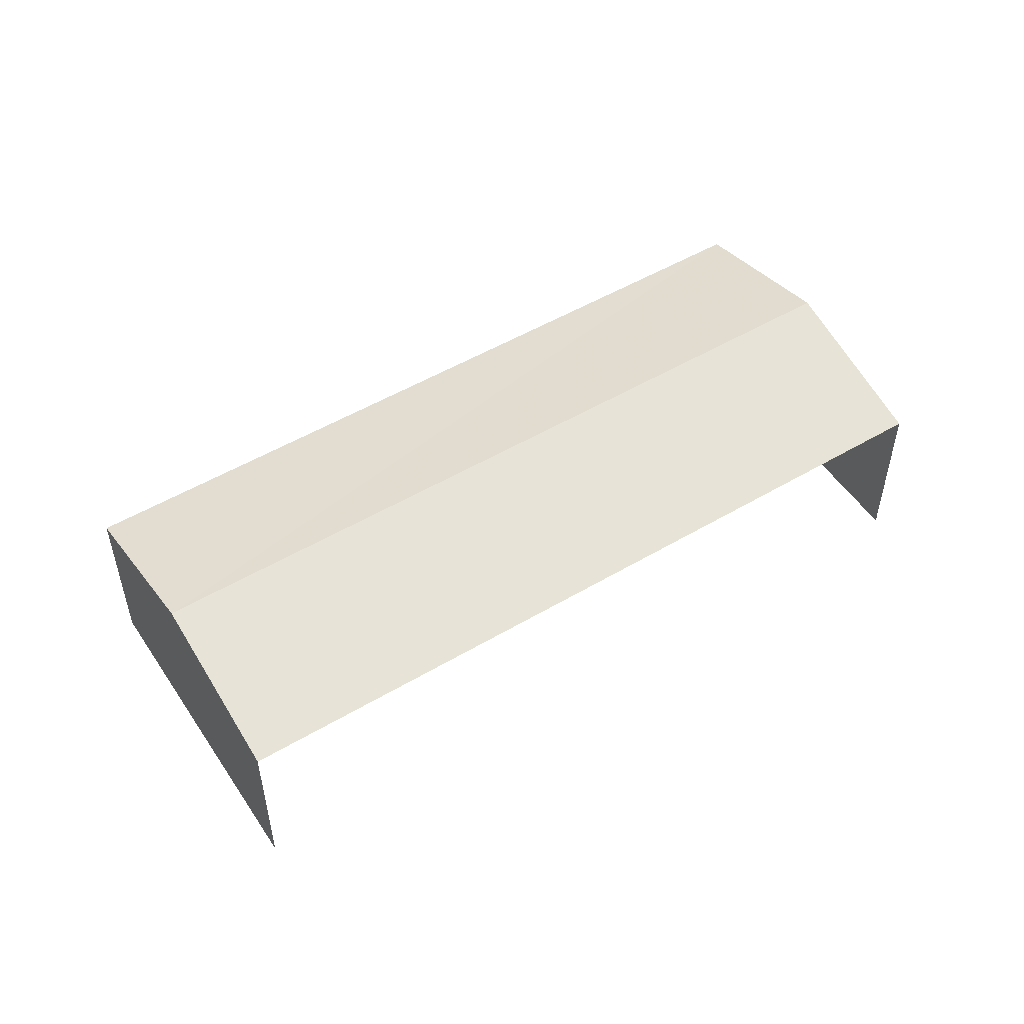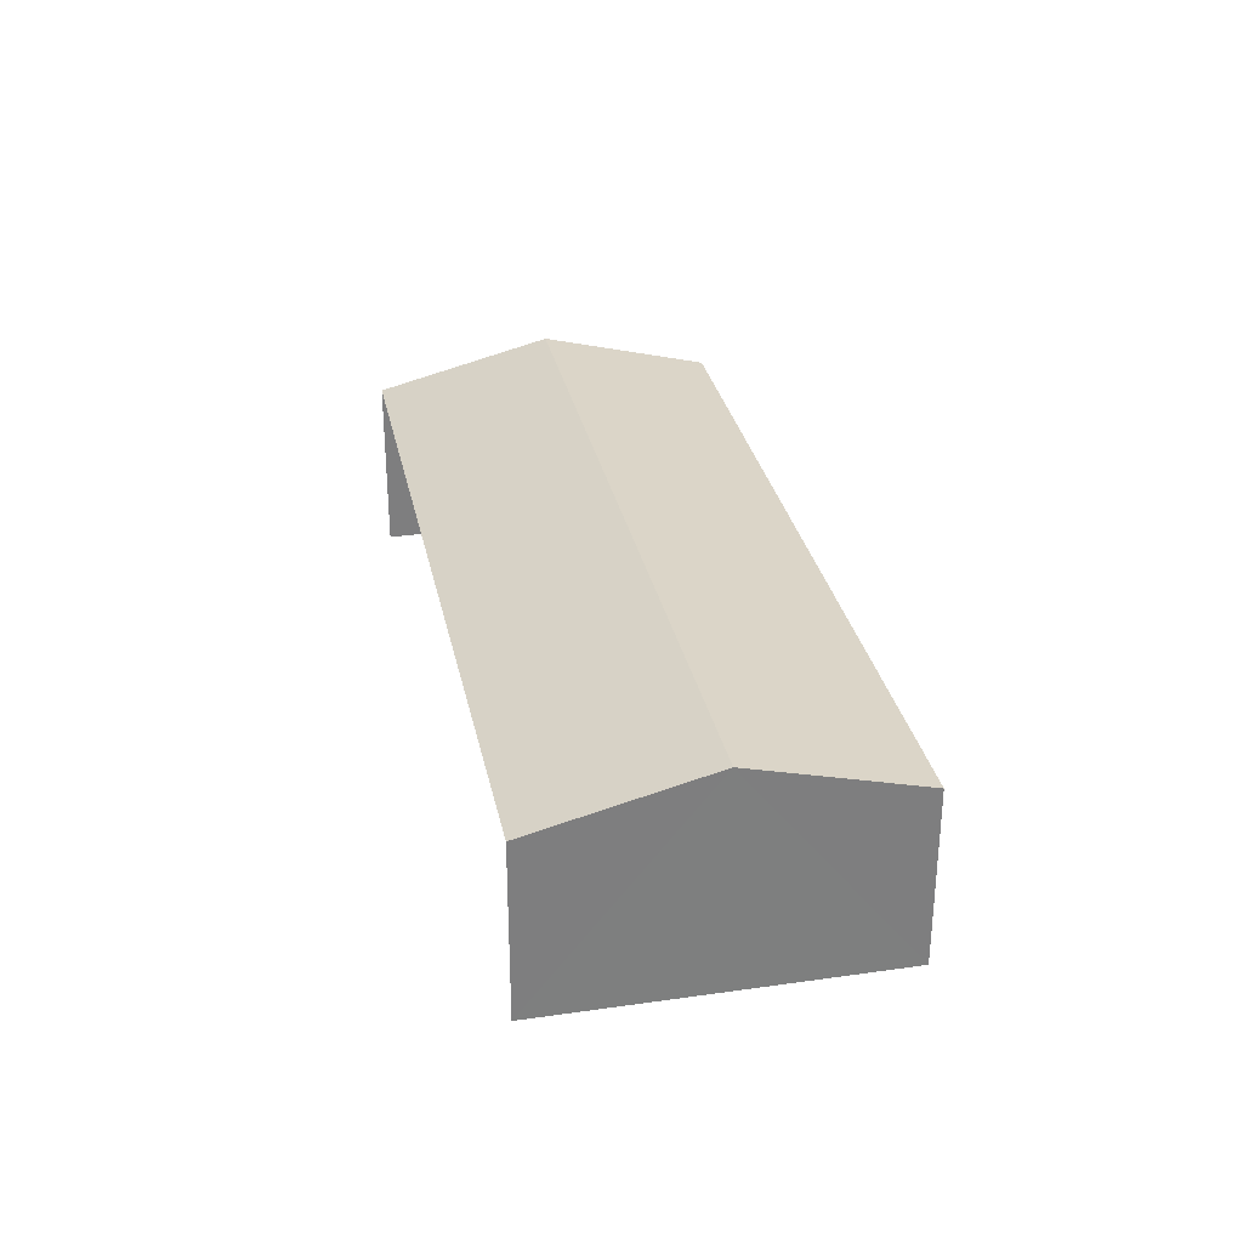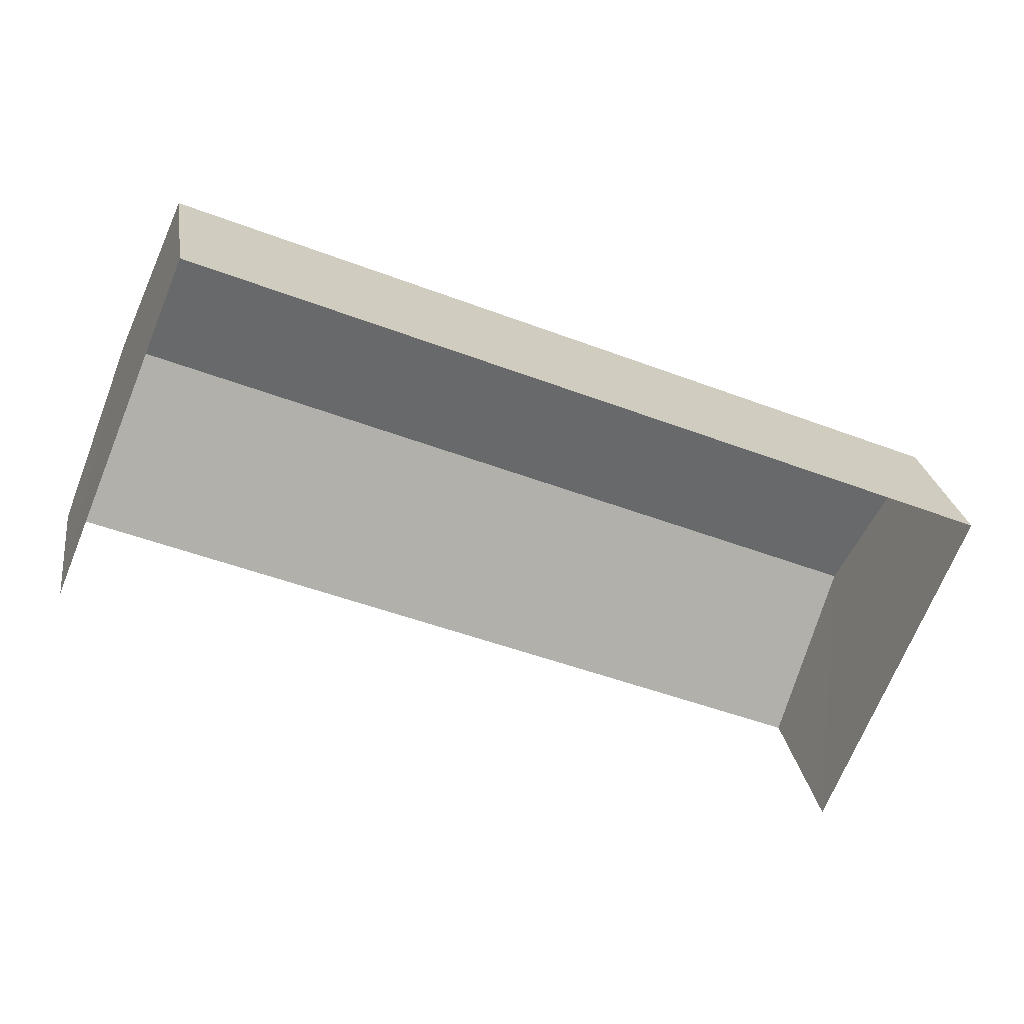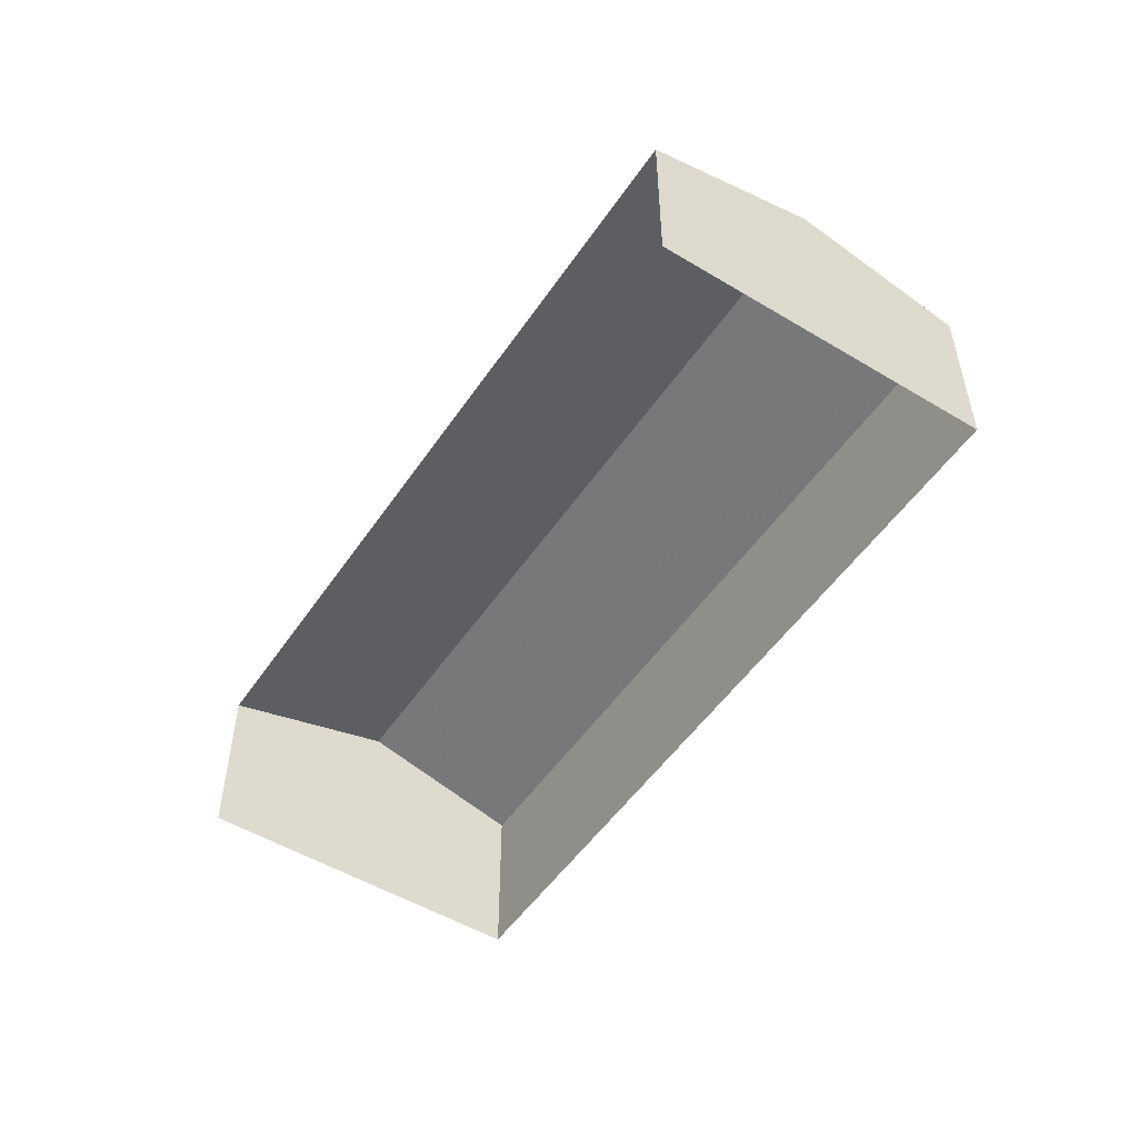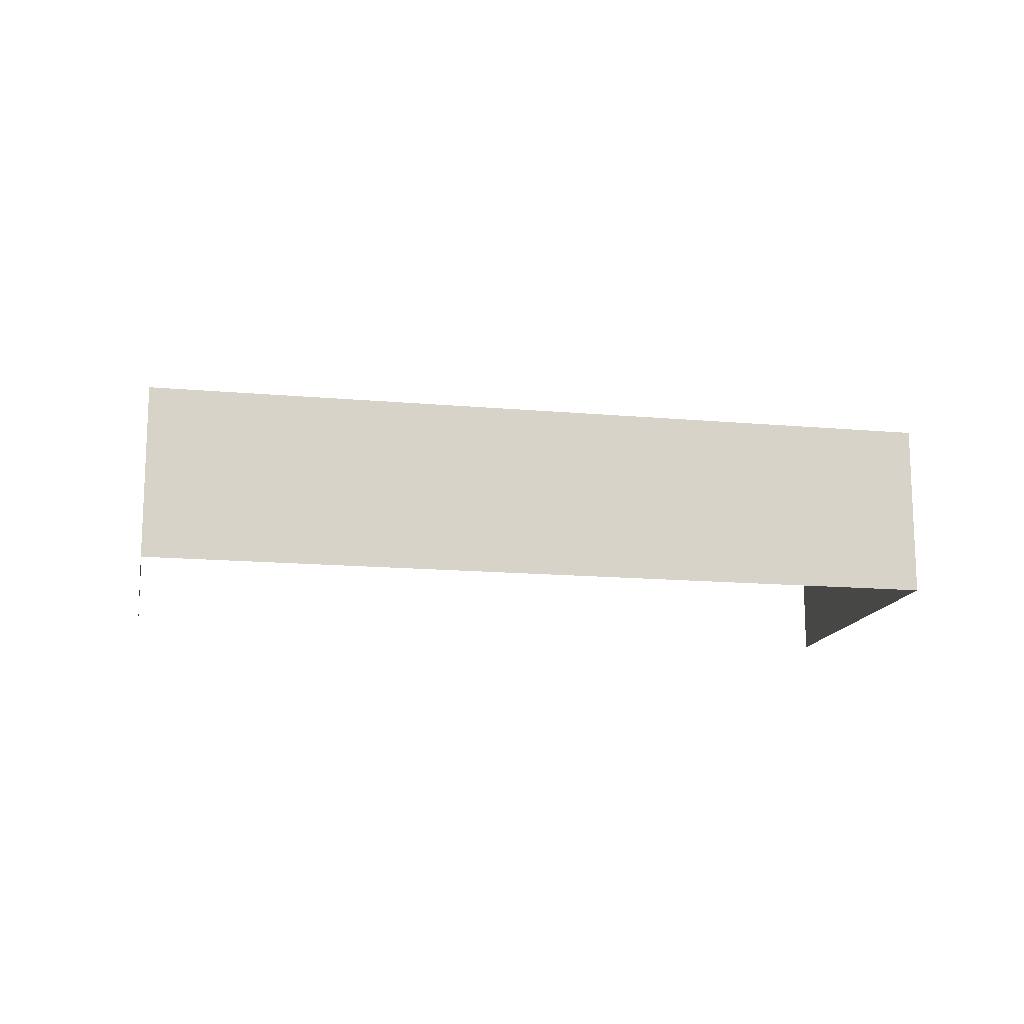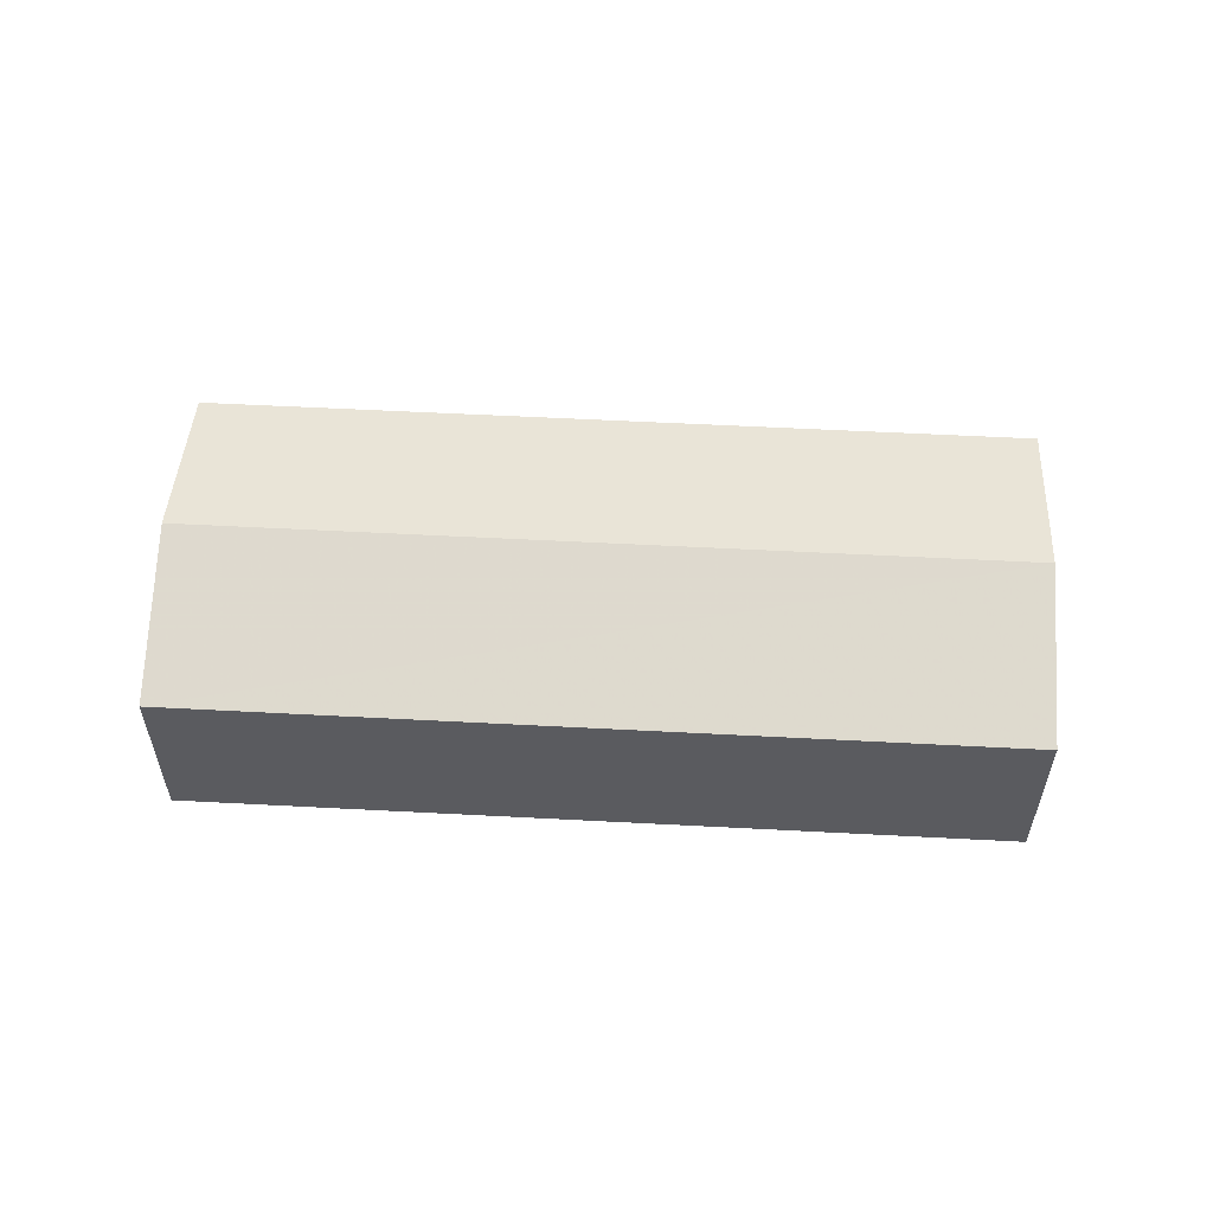
<metadata>
{"format":"obj","ext":"obj","renderer":"f3d","projection":"perspective","resolution":1024,"background":"white","views":[{"elev":51.5,"azim":-10.3,"up":"+Z"},{"elev":30.8,"azim":100.7,"up":"+Z"},{"elev":24.4,"azim":171.5,"up":"+Y"},{"elev":-51.5,"azim":79.2,"up":"+Z"},{"elev":-14.4,"azim":-168.9,"up":"+Z"},{"elev":56.8,"azim":-154.5,"up":"+Z"}]}
</metadata>
<code>
v -2.197e+05 -1.24e+05 26.85
v -2.197e+05 -1.24e+05 26.85
v -2.197e+05 -1.24e+05 26.85
v -2.197e+05 -1.24e+05 26.85
v -2.197e+05 -1.24e+05 31.88
v -2.197e+05 -1.24e+05 31.88
v -2.197e+05 -1.24e+05 33.12
v -2.197e+05 -1.24e+05 33.12
v -2.197e+05 -1.24e+05 31.88
v -2.197e+05 -1.24e+05 31.88
f 1 2 3
f 4 1 3
f 9 3 2
f 10 9 2
f 5 6 7
f 8 5 7
f 9 10 8
f 7 9 8
f 6 4 7
f 4 3 7
f 3 9 7
f 10 2 8
f 2 1 8
f 1 5 8
f 6 1 4
f 6 5 1

</code>
